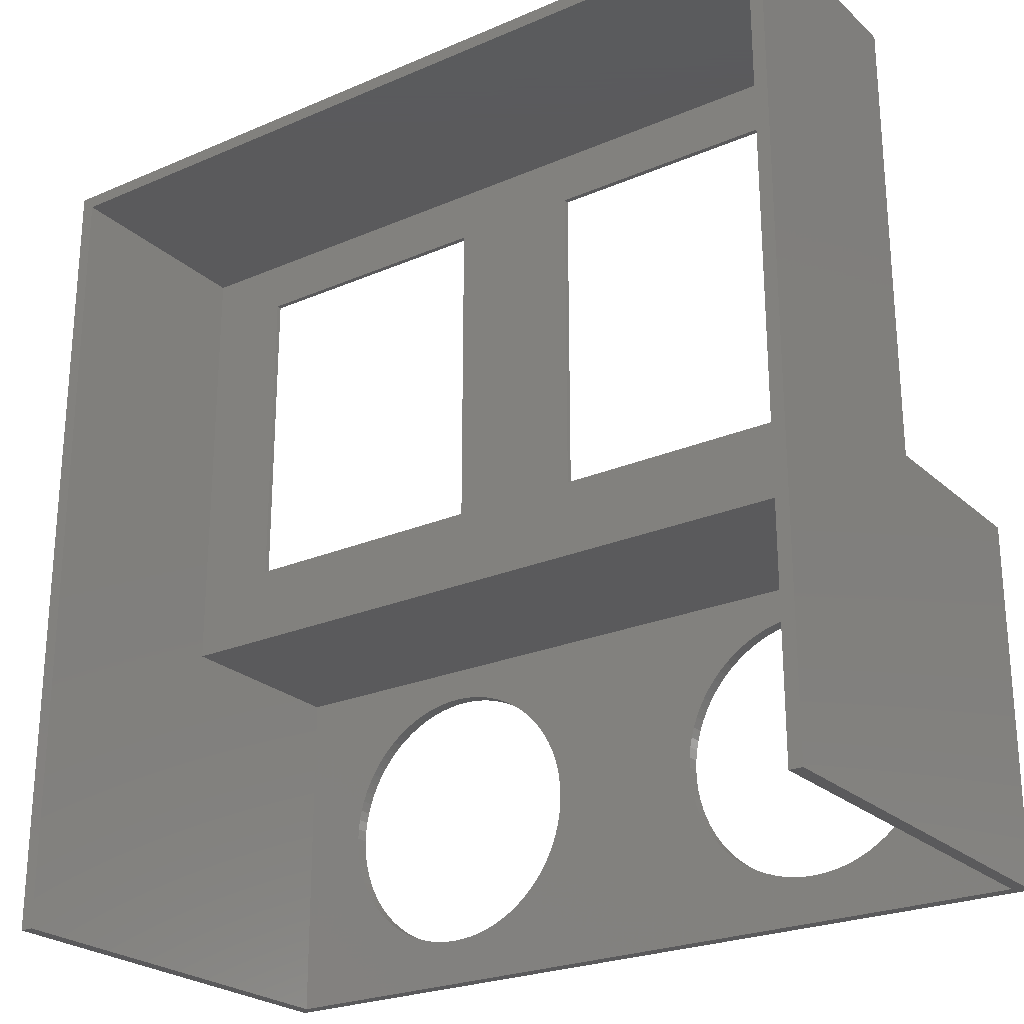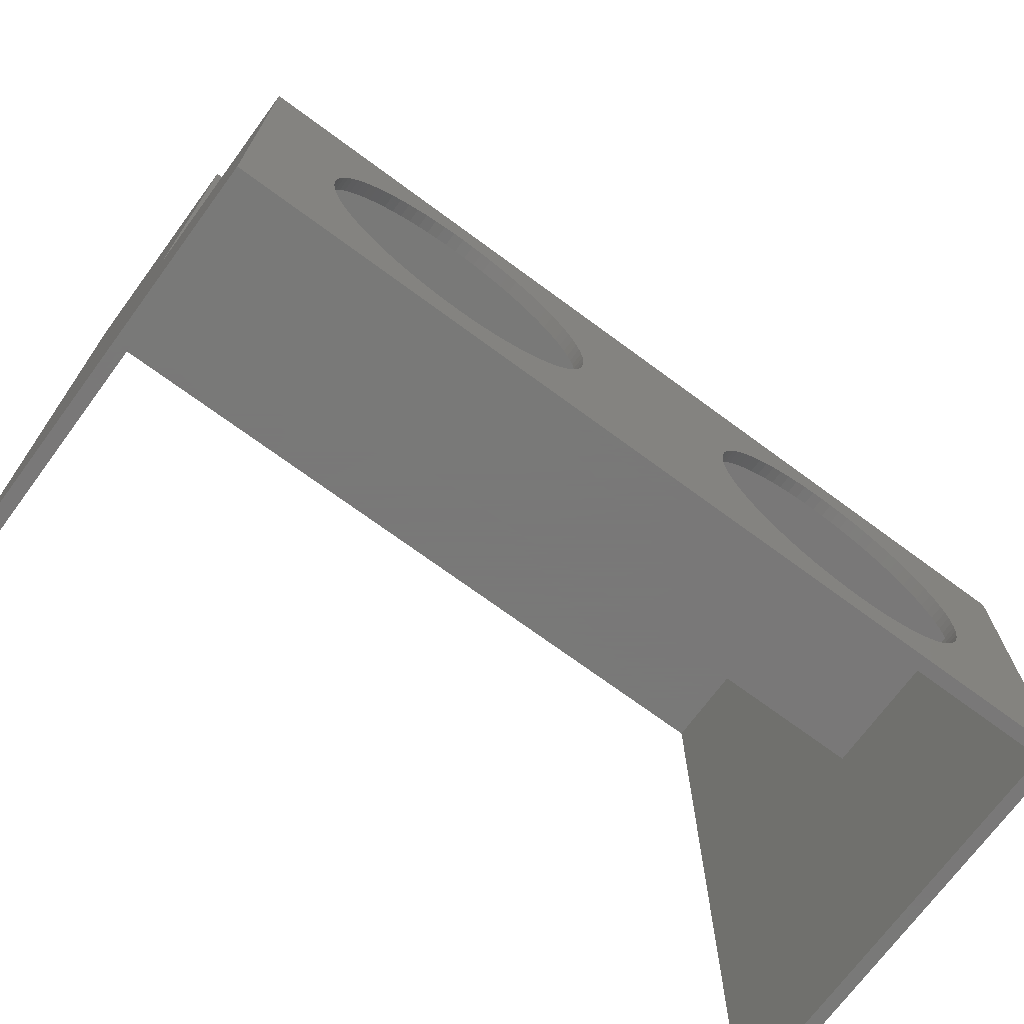
<metadata>
{"format":"stl","ext":"stl","renderer":"f3d","projection":"perspective","resolution":1024,"background":"white","views":[{"elev":-24.6,"azim":-144.9,"up":"+Z"},{"elev":-71.5,"azim":-36.4,"up":"+Z"}]}
</metadata>
<code>
# stl→obj: 400 verts, 812 faces
v 0 35 -55
v 0 0 0
v 0 35 70
v 0 -30 -55
v 0 -30 0
v 0 0 70
v 130 0 70
v 130 35 70
v 130 0 0
v 130 35 -55
v 130 -30 -55
v 130 -30 0
v 9.5 0 65.25
v 9.5 0 4.75
v 120.5 0 4.75
v 120.5 0 65.25
v 128 35 68
v 128 35 -55
v 2 35 68
v 2 35 -55
v 2 2 -2
v 2 2 68
v 2 -28 -55
v 2 -28 -2
v 128 2 68
v 128 2 -2
v 128 -28 -55
v 128 -28 -2
v 75 2 10
v 55 2 60
v 75 2 60
v 55 2 10
v 115 2 60
v 115 2 10
v 15 2 60
v 15 2 10
v 9.5 1.2 4.75
v 9.5 1.2 65.25
v 120.5 1.2 65.25
v 120.5 1.2 4.75
v 55 1.2 10
v 75 1.2 60
v 55 1.2 60
v 75 1.2 10
v 15 1.2 60
v 15 1.2 10
v 115 1.2 60
v 115 1.2 10
v 30.89 -30 -47.94
v 31.66 -28 -47.97
v 30.89 -28 -47.94
v 31.7 -30 -47.97
v 49.08 -30 -15.45
v 48.09 -28 -14.19
v 49.08 -28 -15.45
v 48.09 -30 -14.19
v 32.5 -28 -48
v 32.5 -30 -48
v 20.45 -28 -44.08
v 21.79 -30 -44.98
v 21.79 -28 -44.98
v 20.45 -30 -44.08
v 33.3 -30 -47.97
v 33.34 -28 -47.97
v 44.55 -28 -44.08
v 45.81 -30 -43.09
v 45.81 -28 -43.09
v 44.55 -30 -44.08
v 12.06 -30 -25.89
v 12.03 -28 -26.66
v 12.06 -28 -25.89
v 12.03 -30 -26.7
v 12.57 -30 -32.29
v 13 -28 -33.83
v 12.57 -28 -32.29
v 13 -30 -33.83
v 27.71 -30 -7.566
v 29.29 -28 -7.252
v 29.29 -30 -7.252
v 27.71 -28 -7.566
v 12.25 -30 -24.29
v 12.25 -28 -24.29
v 23.19 -28 -45.77
v 24.66 -30 -46.44
v 24.66 -28 -46.44
v 23.19 -30 -45.77
v 38.83 -30 -8.003
v 40.34 -28 -8.56
v 40.34 -30 -8.56
v 38.83 -28 -8.003
v 26.17 -28 -47
v 27.71 -30 -47.43
v 27.71 -28 -47.43
v 26.17 -30 -47
v 35.71 -28 -47.75
v 37.29 -30 -47.43
v 37.29 -28 -47.43
v 35.71 -30 -47.75
v 52 -30 -21.17
v 51.44 -28 -19.66
v 52 -28 -21.17
v 51.44 -30 -19.66
v 12.57 -30 -22.71
v 12.57 -28 -22.71
v 12.03 -30 -28.3
v 12 -28 -27.5
v 12 -30 -27.5
v 12.03 -28 -28.34
v 16.91 -30 -40.81
v 18 -28 -42
v 16.91 -28 -40.81
v 18 -30 -42
v 14.23 -30 -36.81
v 15.02 -28 -38.21
v 14.23 -28 -36.81
v 15.02 -30 -38.21
v 30.89 -28 -7.063
v 31.7 -30 -7.032
v 30.89 -30 -7.063
v 31.73 -28 -7.03
v 32.5 -30 -7
v 33.27 -28 -7.03
v 33.3 -30 -7.032
v 32.5 -28 -7
v 34.11 -30 -47.94
v 34.11 -28 -47.94
v 49.98 -30 -38.21
v 50.77 -28 -36.81
v 49.98 -28 -38.21
v 50.77 -30 -36.81
v 19.19 -30 -43.09
v 19.19 -28 -43.09
v 13 -30 -21.17
v 13 -28 -21.17
v 13.56 -28 -35.34
v 13.56 -30 -35.34
v 12.06 -30 -29.11
v 12.06 -28 -29.11
v 29.29 -30 -47.75
v 29.29 -28 -47.75
v 21.79 -30 -10.02
v 23.19 -28 -9.234
v 23.19 -30 -9.234
v 21.79 -28 -10.02
v 24.66 -30 -8.56
v 26.17 -28 -8.003
v 26.17 -30 -8.003
v 24.66 -28 -8.56
v 18 -30 -13
v 19.19 -28 -11.91
v 19.19 -30 -11.91
v 18 -28 -13
v 14.23 -30 -18.19
v 13.56 -28 -19.66
v 14.23 -28 -18.19
v 13.56 -30 -19.66
v 47 -28 -13
v 47 -30 -13
v 52.97 -30 -26.7
v 52.94 -28 -25.89
v 52.97 -28 -26.73
v 52.94 -30 -25.89
v 12.25 -28 -30.71
v 12.25 -30 -30.71
v 15.02 -30 -16.79
v 15.02 -28 -16.79
v 16.91 -28 -14.19
v 16.91 -30 -14.19
v 15.92 -30 -15.45
v 15.92 -28 -15.45
v 45.81 -30 -11.91
v 45.81 -28 -11.91
v 37.29 -30 -7.566
v 37.29 -28 -7.566
v 40.34 -28 -46.44
v 41.81 -30 -45.77
v 41.81 -28 -45.77
v 40.34 -30 -46.44
v 38.83 -28 -47
v 38.83 -30 -47
v 43.21 -28 -44.98
v 43.21 -30 -44.98
v 47 -30 -42
v 47 -28 -42
v 51.44 -28 -35.34
v 51.44 -30 -35.34
v 52 -28 -33.83
v 52 -30 -33.83
v 52.75 -30 -30.71
v 52.94 -28 -29.11
v 52.75 -28 -30.71
v 52.94 -30 -29.11
v 53 -30 -27.5
v 52.97 -28 -28.27
v 52.97 -30 -28.3
v 53 -28 -27.5
v 52.43 -30 -22.71
v 52.43 -28 -22.71
v 50.77 -28 -18.19
v 50.77 -30 -18.19
v 52.75 -30 -24.29
v 52.75 -28 -24.29
v 15.92 -28 -39.55
v 15.92 -30 -39.55
v 20.45 -28 -10.92
v 20.45 -30 -10.92
v 43.21 -30 -10.02
v 44.55 -28 -10.92
v 44.55 -30 -10.92
v 43.21 -28 -10.02
v 34.11 -28 -7.063
v 34.11 -30 -7.063
v 35.71 -28 -7.252
v 35.71 -30 -7.252
v 41.81 -28 -9.234
v 41.81 -30 -9.234
v 48.09 -28 -40.81
v 48.09 -30 -40.81
v 49.08 -28 -39.55
v 49.08 -30 -39.55
v 49.98 -28 -16.79
v 49.98 -30 -16.79
v 52.43 -28 -32.29
v 52.43 -30 -32.29
v 95.89 -30 -47.94
v 96.66 -28 -47.97
v 95.89 -28 -47.94
v 96.7 -30 -47.97
v 97.5 -28 -48
v 97.5 -30 -48
v 98.3 -30 -7.032
v 99.11 -28 -7.063
v 99.11 -30 -7.063
v 98.27 -28 -7.03
v 102.3 -28 -47.43
v 103.8 -30 -47
v 103.8 -28 -47
v 102.3 -30 -47.43
v 85.45 -28 -44.08
v 86.79 -30 -44.98
v 86.79 -28 -44.98
v 85.45 -30 -44.08
v 98.3 -30 -47.97
v 98.34 -28 -47.97
v 110.8 -28 -43.09
v 112 -30 -42
v 112 -28 -42
v 110.8 -30 -43.09
v 77.06 -30 -25.89
v 77.03 -28 -26.66
v 77.06 -28 -25.89
v 77.03 -30 -26.7
v 77.57 -30 -32.29
v 78 -28 -33.83
v 77.57 -28 -32.29
v 78 -30 -33.83
v 92.71 -30 -7.566
v 94.29 -28 -7.252
v 94.29 -30 -7.252
v 92.71 -28 -7.566
v 77.25 -30 -24.29
v 77.25 -28 -24.29
v 88.19 -28 -45.77
v 89.66 -30 -46.44
v 89.66 -28 -46.44
v 88.19 -30 -45.77
v 103.8 -30 -8.003
v 105.3 -28 -8.56
v 105.3 -30 -8.56
v 103.8 -28 -8.003
v 91.17 -28 -47
v 92.71 -30 -47.43
v 92.71 -28 -47.43
v 91.17 -30 -47
v 100.7 -28 -47.75
v 100.7 -30 -47.75
v 115 -30 -38.21
v 115.8 -28 -36.81
v 115 -28 -38.21
v 115.8 -30 -36.81
v 117.7 -30 -24.29
v 117.4 -28 -22.71
v 117.7 -28 -24.29
v 117.4 -30 -22.71
v 77.57 -30 -22.71
v 77.57 -28 -22.71
v 77.03 -30 -28.3
v 77 -28 -27.5
v 77 -30 -27.5
v 77.03 -28 -28.34
v 81.91 -30 -40.81
v 83 -28 -42
v 81.91 -28 -40.81
v 83 -30 -42
v 79.23 -30 -36.81
v 80.02 -28 -38.21
v 79.23 -28 -36.81
v 80.02 -30 -38.21
v 95.89 -28 -7.063
v 96.7 -30 -7.032
v 95.89 -30 -7.063
v 96.73 -28 -7.03
v 97.5 -30 -7
v 97.5 -28 -7
v 94.29 -28 -47.75
v 94.29 -30 -47.75
v 99.11 -30 -47.94
v 99.11 -28 -47.94
v 84.19 -30 -43.09
v 84.19 -28 -43.09
v 116.4 -30 -19.66
v 115.8 -28 -18.19
v 116.4 -28 -19.66
v 115.8 -30 -18.19
v 78 -30 -21.17
v 78 -28 -21.17
v 78.56 -28 -35.34
v 78.56 -30 -35.34
v 77.06 -30 -29.11
v 77.06 -28 -29.11
v 91.17 -30 -8.003
v 91.17 -28 -8.003
v 83 -30 -13
v 84.19 -28 -11.91
v 84.19 -30 -11.91
v 83 -28 -13
v 79.23 -30 -18.19
v 78.56 -28 -19.66
v 79.23 -28 -18.19
v 78.56 -30 -19.66
v 108.2 -28 -44.98
v 109.5 -30 -44.08
v 109.5 -28 -44.08
v 108.2 -30 -44.98
v 118 -30 -27.5
v 118 -28 -28.27
v 118 -30 -28.3
v 118 -28 -27.5
v 118 -30 -26.7
v 117.9 -28 -25.89
v 118 -28 -26.73
v 117.9 -30 -25.89
v 117 -30 -21.17
v 117 -28 -21.17
v 77.25 -28 -30.71
v 77.25 -30 -30.71
v 80.92 -30 -39.55
v 80.92 -28 -39.55
v 89.66 -30 -8.56
v 89.66 -28 -8.56
v 85.45 -30 -10.92
v 86.79 -28 -10.02
v 86.79 -30 -10.02
v 85.45 -28 -10.92
v 81.91 -30 -14.19
v 80.92 -28 -15.45
v 81.91 -28 -14.19
v 80.92 -30 -15.45
v 80.02 -28 -16.79
v 80.02 -30 -16.79
v 102.3 -30 -7.566
v 102.3 -28 -7.566
v 105.3 -28 -46.44
v 106.8 -30 -45.77
v 106.8 -28 -45.77
v 105.3 -30 -46.44
v 116.4 -30 -35.34
v 117 -28 -33.83
v 116.4 -28 -35.34
v 117 -30 -33.83
v 115 -28 -16.79
v 115 -30 -16.79
v 88.19 -28 -9.234
v 88.19 -30 -9.234
v 110.8 -30 -11.91
v 112 -28 -13
v 112 -30 -13
v 110.8 -28 -11.91
v 108.2 -30 -10.02
v 109.5 -28 -10.92
v 109.5 -30 -10.92
v 108.2 -28 -10.02
v 100.7 -28 -7.252
v 100.7 -30 -7.252
v 106.8 -28 -9.234
v 106.8 -30 -9.234
v 113.1 -28 -40.81
v 113.1 -30 -40.81
v 114.1 -28 -15.45
v 114.1 -30 -15.45
v 113.1 -28 -14.19
v 113.1 -30 -14.19
v 117.4 -28 -32.29
v 117.4 -30 -32.29
v 117.9 -28 -29.11
v 117.9 -30 -29.11
v 117.7 -30 -30.71
v 117.7 -28 -30.71
v 114.1 -28 -39.55
v 114.1 -30 -39.55
f 1 2 3
f 4 2 1
f 2 4 5
f 3 2 6
f 3 7 8
f 7 3 6
f 9 8 7
f 8 9 10
f 11 9 12
f 9 11 10
f 2 12 9
f 12 2 5
f 6 13 7
f 6 14 13
f 14 2 15
f 2 14 6
f 16 7 13
f 15 7 16
f 15 9 7
f 9 15 2
f 8 17 3
f 10 17 8
f 17 10 18
f 19 3 17
f 1 19 20
f 19 1 3
f 21 19 22
f 19 21 20
f 23 21 24
f 21 23 20
f 22 17 25
f 17 22 19
f 18 26 17
f 27 26 18
f 26 27 28
f 17 26 25
f 29 30 31
f 30 29 32
f 31 25 33
f 25 34 33
f 26 29 34
f 29 26 32
f 21 32 26
f 26 34 25
f 25 31 22
f 30 22 31
f 35 22 30
f 36 22 35
f 36 21 22
f 32 21 36
f 13 37 38
f 37 13 14
f 13 39 16
f 39 13 38
f 15 39 40
f 39 15 16
f 37 15 40
f 15 37 14
f 41 42 43
f 42 41 44
f 43 38 45
f 38 46 45
f 37 41 46
f 41 37 44
f 40 44 37
f 37 46 38
f 38 43 39
f 42 39 43
f 47 39 42
f 48 39 47
f 48 40 39
f 44 40 48
f 42 29 31
f 29 42 44
f 42 33 47
f 33 42 31
f 48 33 34
f 33 48 47
f 29 48 34
f 48 29 44
f 45 36 35
f 36 45 46
f 45 30 43
f 30 45 35
f 41 30 32
f 30 41 43
f 36 41 32
f 41 36 46
f 49 50 51
f 50 49 52
f 53 54 55
f 54 53 56
f 57 52 58
f 52 57 50
f 59 60 61
f 60 59 62
f 57 63 64
f 63 57 58
f 65 66 67
f 66 65 68
f 69 70 71
f 70 69 72
f 73 74 75
f 74 73 76
f 77 78 79
f 78 77 80
f 81 71 82
f 71 81 69
f 83 84 85
f 84 83 86
f 87 88 89
f 88 87 90
f 91 92 93
f 92 91 94
f 95 96 97
f 96 95 98
f 99 100 101
f 100 99 102
f 103 82 104
f 82 103 81
f 105 106 107
f 106 105 108
f 85 94 91
f 94 85 84
f 109 110 111
f 110 109 112
f 113 114 115
f 114 113 116
f 117 118 119
f 118 117 120
f 121 122 123
f 122 121 124
f 64 125 126
f 125 64 63
f 127 128 129
f 128 127 130
f 61 86 83
f 86 61 60
f 110 131 132
f 131 110 112
f 133 104 134
f 104 133 103
f 76 135 74
f 135 76 136
f 137 108 105
f 108 137 138
f 72 106 70
f 106 72 107
f 93 139 140
f 139 93 92
f 136 115 135
f 115 136 113
f 141 142 143
f 142 141 144
f 145 146 147
f 146 145 148
f 149 150 151
f 150 149 152
f 153 154 155
f 154 153 156
f 56 157 54
f 157 56 158
f 126 98 95
f 98 126 125
f 132 62 59
f 62 132 131
f 159 160 161
f 160 159 162
f 137 163 138
f 163 137 164
f 164 75 163
f 75 164 73
f 140 49 51
f 49 140 139
f 143 148 145
f 148 143 142
f 156 134 154
f 134 156 133
f 165 155 166
f 155 165 153
f 149 167 152
f 167 149 168
f 169 166 170
f 166 169 165
f 168 170 167
f 170 168 169
f 171 157 158
f 157 171 172
f 173 90 87
f 90 173 174
f 121 120 124
f 120 121 118
f 79 117 119
f 117 79 78
f 175 176 177
f 176 175 178
f 179 178 175
f 178 179 180
f 181 68 65
f 68 181 182
f 67 183 184
f 183 67 66
f 130 185 128
f 185 130 186
f 186 187 185
f 187 186 188
f 189 190 191
f 190 189 192
f 193 194 195
f 194 193 196
f 197 101 198
f 101 197 99
f 102 199 100
f 199 102 200
f 201 198 202
f 198 201 197
f 116 203 114
f 203 116 204
f 204 111 203
f 111 204 109
f 151 205 206
f 205 151 150
f 147 80 77
f 80 147 146
f 207 208 209
f 208 207 210
f 209 172 171
f 172 209 208
f 123 211 212
f 211 123 122
f 212 213 214
f 213 212 211
f 89 215 216
f 215 89 88
f 97 180 179
f 180 97 96
f 177 182 181
f 182 177 176
f 183 217 184
f 217 183 218
f 218 219 217
f 219 218 220
f 200 221 199
f 221 200 222
f 222 55 221
f 55 222 53
f 188 223 187
f 223 188 224
f 224 191 223
f 191 224 189
f 195 190 192
f 190 195 194
f 193 161 196
f 161 193 159
f 206 144 141
f 144 206 205
f 216 210 207
f 210 216 215
f 214 174 173
f 174 214 213
f 220 129 219
f 129 220 127
f 162 202 160
f 202 162 201
f 225 226 227
f 226 225 228
f 229 228 230
f 228 229 226
f 231 232 233
f 232 231 234
f 235 236 237
f 236 235 238
f 239 240 241
f 240 239 242
f 229 243 244
f 243 229 230
f 245 246 247
f 246 245 248
f 249 250 251
f 250 249 252
f 253 254 255
f 254 253 256
f 257 258 259
f 258 257 260
f 261 251 262
f 251 261 249
f 263 264 265
f 264 263 266
f 267 268 269
f 268 267 270
f 271 272 273
f 272 271 274
f 275 238 235
f 238 275 276
f 277 278 279
f 278 277 280
f 281 282 283
f 282 281 284
f 285 262 286
f 262 285 261
f 287 288 289
f 288 287 290
f 265 274 271
f 274 265 264
f 291 292 293
f 292 291 294
f 295 296 297
f 296 295 298
f 299 300 301
f 300 299 302
f 303 302 304
f 302 303 300
f 305 225 227
f 225 305 306
f 244 307 308
f 307 244 243
f 241 266 263
f 266 241 240
f 292 309 310
f 309 292 294
f 311 312 313
f 312 311 314
f 315 286 316
f 286 315 285
f 256 317 254
f 317 256 318
f 319 290 287
f 290 319 320
f 252 288 250
f 288 252 289
f 273 306 305
f 306 273 272
f 318 297 317
f 297 318 295
f 321 260 257
f 260 321 322
f 323 324 325
f 324 323 326
f 327 328 329
f 328 327 330
f 308 276 275
f 276 308 307
f 331 332 333
f 332 331 334
f 310 242 239
f 242 310 309
f 335 336 337
f 336 335 338
f 339 340 341
f 340 339 342
f 343 313 344
f 313 343 311
f 319 345 320
f 345 319 346
f 346 255 345
f 255 346 253
f 347 293 348
f 293 347 291
f 298 348 296
f 348 298 347
f 349 322 321
f 322 349 350
f 351 352 353
f 352 351 354
f 330 316 328
f 316 330 315
f 355 356 357
f 356 355 358
f 358 359 356
f 359 358 360
f 323 357 326
f 357 323 355
f 361 270 267
f 270 361 362
f 303 234 231
f 234 303 304
f 259 299 301
f 299 259 258
f 363 364 365
f 364 363 366
f 333 248 245
f 248 333 332
f 367 368 369
f 368 367 370
f 314 371 312
f 371 314 372
f 353 373 374
f 373 353 352
f 325 354 351
f 354 325 324
f 360 329 359
f 329 360 327
f 375 376 377
f 376 375 378
f 379 380 381
f 380 379 382
f 381 378 375
f 378 381 380
f 233 383 384
f 383 233 232
f 269 385 386
f 385 269 268
f 237 366 363
f 366 237 236
f 365 334 331
f 334 365 364
f 246 387 247
f 387 246 388
f 372 389 371
f 389 372 390
f 390 391 389
f 391 390 392
f 280 369 278
f 369 280 367
f 370 393 368
f 393 370 394
f 337 395 396
f 395 337 336
f 397 395 398
f 395 397 396
f 335 341 338
f 341 335 339
f 394 398 393
f 398 394 397
f 284 344 282
f 344 284 343
f 374 350 349
f 350 374 373
f 392 376 391
f 376 392 377
f 386 382 379
f 382 386 385
f 384 362 361
f 362 384 383
f 388 399 387
f 399 388 400
f 400 279 399
f 279 400 277
f 342 283 340
f 283 342 281
f 11 27 10
f 11 23 27
f 4 23 11
f 1 23 4
f 23 1 20
f 10 27 18
f 5 212 12
f 12 300 303
f 301 12 212
f 12 301 300
f 214 301 212
f 214 259 301
f 173 259 214
f 173 257 259
f 87 257 173
f 87 321 257
f 89 321 87
f 89 349 321
f 216 349 89
f 216 374 349
f 207 374 216
f 207 353 374
f 209 353 207
f 209 351 353
f 171 351 209
f 171 325 351
f 158 325 171
f 158 323 325
f 56 323 158
f 56 355 323
f 53 355 56
f 53 358 355
f 222 358 53
f 222 360 358
f 200 360 222
f 200 327 360
f 102 327 200
f 102 330 327
f 99 330 102
f 99 315 330
f 197 315 99
f 197 285 315
f 201 285 197
f 201 261 285
f 162 261 201
f 162 249 261
f 159 249 162
f 159 252 249
f 193 252 159
f 193 289 252
f 195 289 193
f 195 287 289
f 192 287 195
f 192 319 287
f 189 319 192
f 189 346 319
f 224 346 189
f 224 253 346
f 188 253 224
f 188 256 253
f 186 256 188
f 186 318 256
f 130 318 186
f 130 295 318
f 127 295 130
f 127 298 295
f 220 298 127
f 220 347 298
f 218 347 220
f 218 291 347
f 183 291 218
f 183 294 291
f 66 294 183
f 66 309 294
f 68 309 66
f 68 242 309
f 182 242 68
f 182 240 242
f 176 240 182
f 176 266 240
f 178 266 176
f 178 264 266
f 180 264 178
f 180 274 264
f 96 274 180
f 96 272 274
f 98 272 96
f 98 306 272
f 125 306 98
f 125 225 306
f 4 125 63
f 125 4 225
f 4 63 58
f 11 225 4
f 123 5 121
f 5 118 121
f 5 119 118
f 5 79 119
f 5 77 79
f 5 147 77
f 5 145 147
f 5 143 145
f 5 141 143
f 5 206 141
f 5 151 206
f 5 149 151
f 5 168 149
f 5 169 168
f 5 165 169
f 5 153 165
f 5 156 153
f 5 133 156
f 5 103 133
f 5 81 103
f 5 69 81
f 5 72 69
f 5 107 72
f 4 107 5
f 107 4 105
f 105 4 137
f 137 4 164
f 164 4 73
f 73 4 76
f 225 11 228
f 52 4 58
f 49 4 52
f 139 4 49
f 92 4 139
f 94 4 92
f 84 4 94
f 86 4 84
f 60 4 86
f 62 4 60
f 131 4 62
f 112 4 131
f 109 4 112
f 204 4 109
f 116 4 204
f 113 4 116
f 136 4 113
f 76 4 136
f 212 5 123
f 231 12 303
f 233 12 231
f 384 12 233
f 361 12 384
f 267 12 361
f 269 12 267
f 386 12 269
f 379 12 386
f 381 12 379
f 375 12 381
f 377 12 375
f 392 12 377
f 390 12 392
f 372 12 390
f 314 12 372
f 311 12 314
f 343 12 311
f 284 12 343
f 281 12 284
f 342 12 281
f 339 12 342
f 335 12 339
f 11 335 337
f 11 337 396
f 11 396 397
f 11 397 394
f 11 394 370
f 11 370 367
f 11 243 230
f 228 11 230
f 335 11 12
f 280 11 367
f 277 11 280
f 400 11 277
f 388 11 400
f 246 11 388
f 248 11 246
f 332 11 248
f 334 11 332
f 364 11 334
f 366 11 364
f 236 11 366
f 238 11 236
f 276 11 238
f 307 11 276
f 243 11 307
f 24 26 28
f 26 24 21
f 28 299 24
f 24 122 124
f 211 24 299
f 24 211 122
f 258 211 299
f 258 213 211
f 260 213 258
f 260 174 213
f 322 174 260
f 322 90 174
f 350 90 322
f 350 88 90
f 373 88 350
f 373 215 88
f 352 215 373
f 352 210 215
f 354 210 352
f 354 208 210
f 324 208 354
f 324 172 208
f 326 172 324
f 326 157 172
f 357 157 326
f 357 54 157
f 356 54 357
f 356 55 54
f 359 55 356
f 359 221 55
f 329 221 359
f 329 199 221
f 328 199 329
f 328 100 199
f 316 100 328
f 316 101 100
f 286 101 316
f 286 198 101
f 262 198 286
f 262 202 198
f 251 202 262
f 251 160 202
f 250 160 251
f 250 161 160
f 288 161 250
f 288 196 161
f 288 194 196
f 290 194 288
f 320 194 290
f 320 190 194
f 345 190 320
f 345 191 190
f 255 191 345
f 255 223 191
f 254 223 255
f 254 187 223
f 317 187 254
f 317 185 187
f 297 185 317
f 297 128 185
f 296 128 297
f 296 129 128
f 348 129 296
f 348 219 129
f 293 219 348
f 293 217 219
f 292 217 293
f 292 184 217
f 310 184 292
f 310 67 184
f 239 67 310
f 239 65 67
f 241 65 239
f 241 181 65
f 263 181 241
f 263 177 181
f 265 177 263
f 265 175 177
f 271 175 265
f 271 179 175
f 273 179 271
f 273 97 179
f 305 97 273
f 305 95 97
f 27 305 227
f 305 27 95
f 27 227 226
f 23 95 27
f 27 226 229
f 95 23 126
f 302 28 304
f 28 234 304
f 28 232 234
f 28 383 232
f 28 362 383
f 28 270 362
f 28 268 270
f 28 385 268
f 28 382 385
f 28 380 382
f 28 378 380
f 28 376 378
f 28 391 376
f 28 389 391
f 28 371 389
f 28 312 371
f 28 313 312
f 28 344 313
f 28 282 344
f 28 283 282
f 28 340 283
f 28 341 340
f 28 338 341
f 27 338 28
f 338 27 336
f 336 27 395
f 395 27 398
f 398 27 393
f 126 23 64
f 244 27 229
f 308 27 244
f 275 27 308
f 235 27 275
f 237 27 235
f 363 27 237
f 365 27 363
f 331 27 365
f 333 27 331
f 245 27 333
f 247 27 245
f 387 27 247
f 399 27 387
f 279 27 399
f 278 27 279
f 369 27 278
f 368 27 369
f 393 27 368
f 299 28 302
f 120 24 124
f 117 24 120
f 78 24 117
f 80 24 78
f 146 24 80
f 148 24 146
f 142 24 148
f 144 24 142
f 205 24 144
f 150 24 205
f 152 24 150
f 167 24 152
f 170 24 167
f 166 24 170
f 155 24 166
f 154 24 155
f 134 24 154
f 104 24 134
f 82 24 104
f 71 24 82
f 70 24 71
f 106 24 70
f 23 106 108
f 23 108 138
f 23 138 163
f 23 163 75
f 23 75 74
f 64 23 57
f 57 23 50
f 106 23 24
f 135 23 74
f 115 23 135
f 114 23 115
f 203 23 114
f 111 23 203
f 110 23 111
f 132 23 110
f 59 23 132
f 61 23 59
f 83 23 61
f 85 23 83
f 91 23 85
f 93 23 91
f 140 23 93
f 51 23 140
f 50 23 51

</code>
